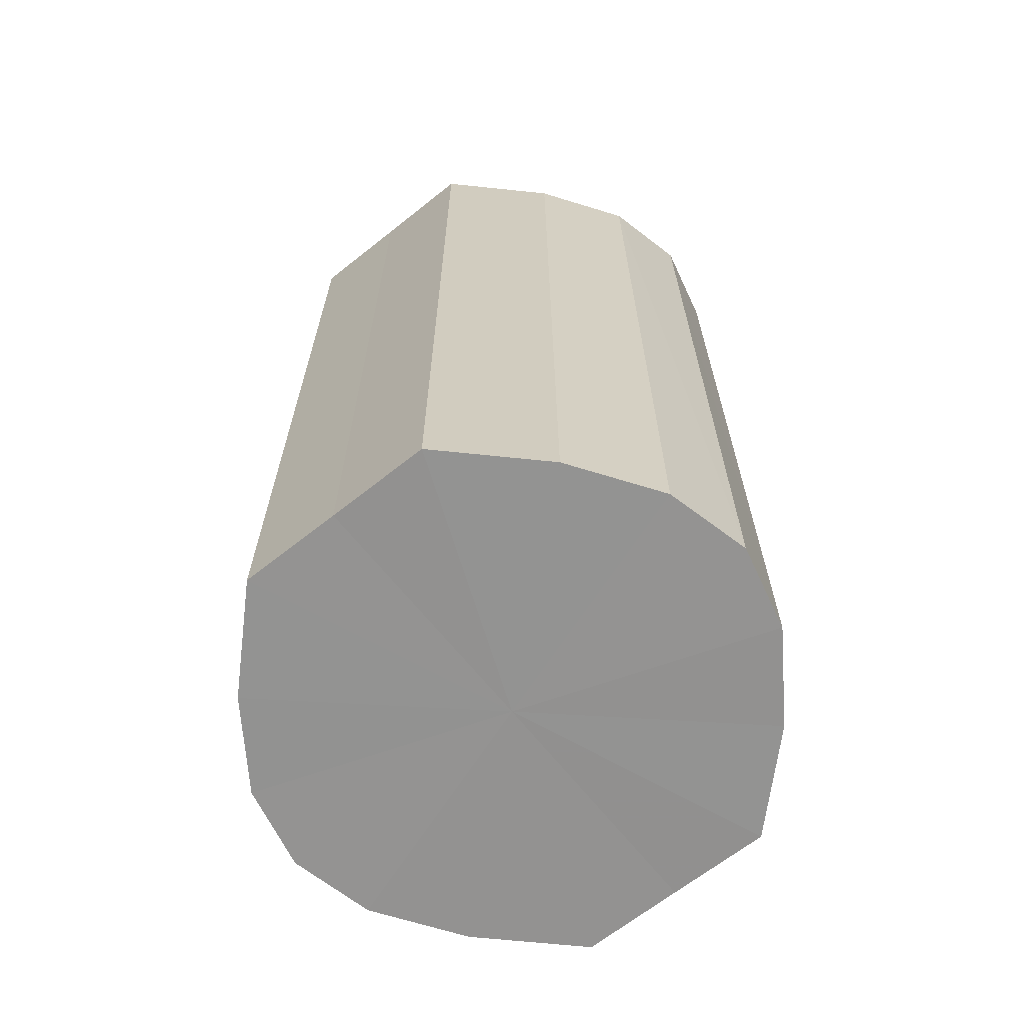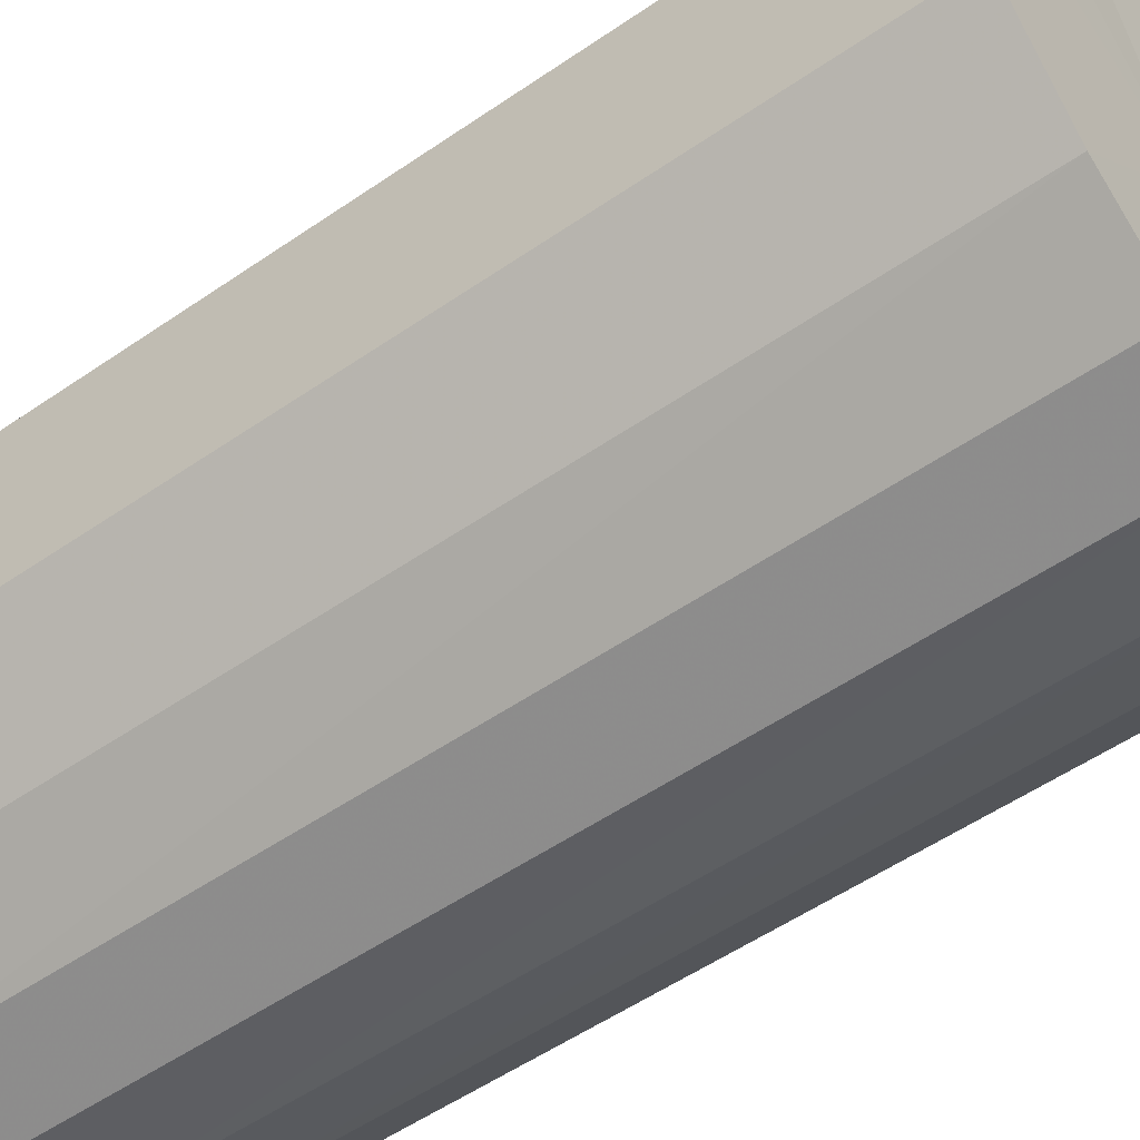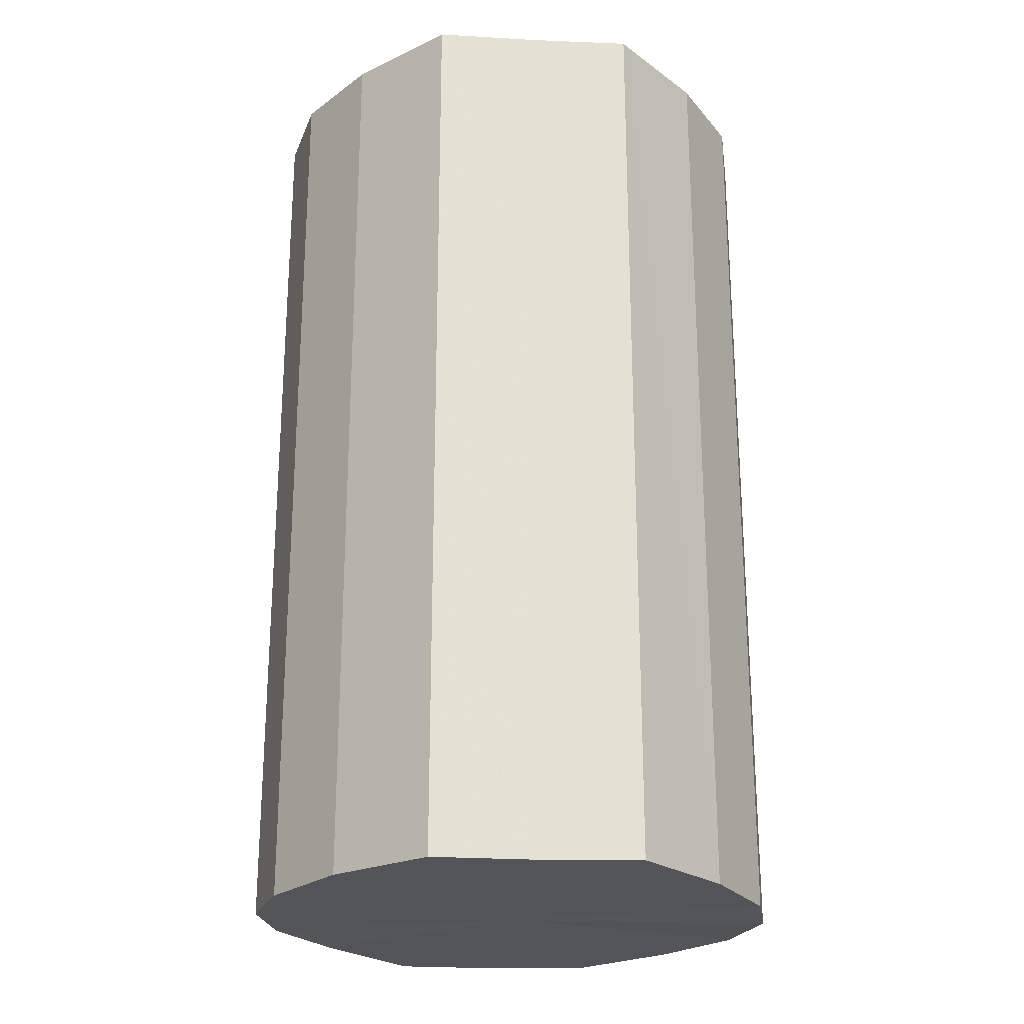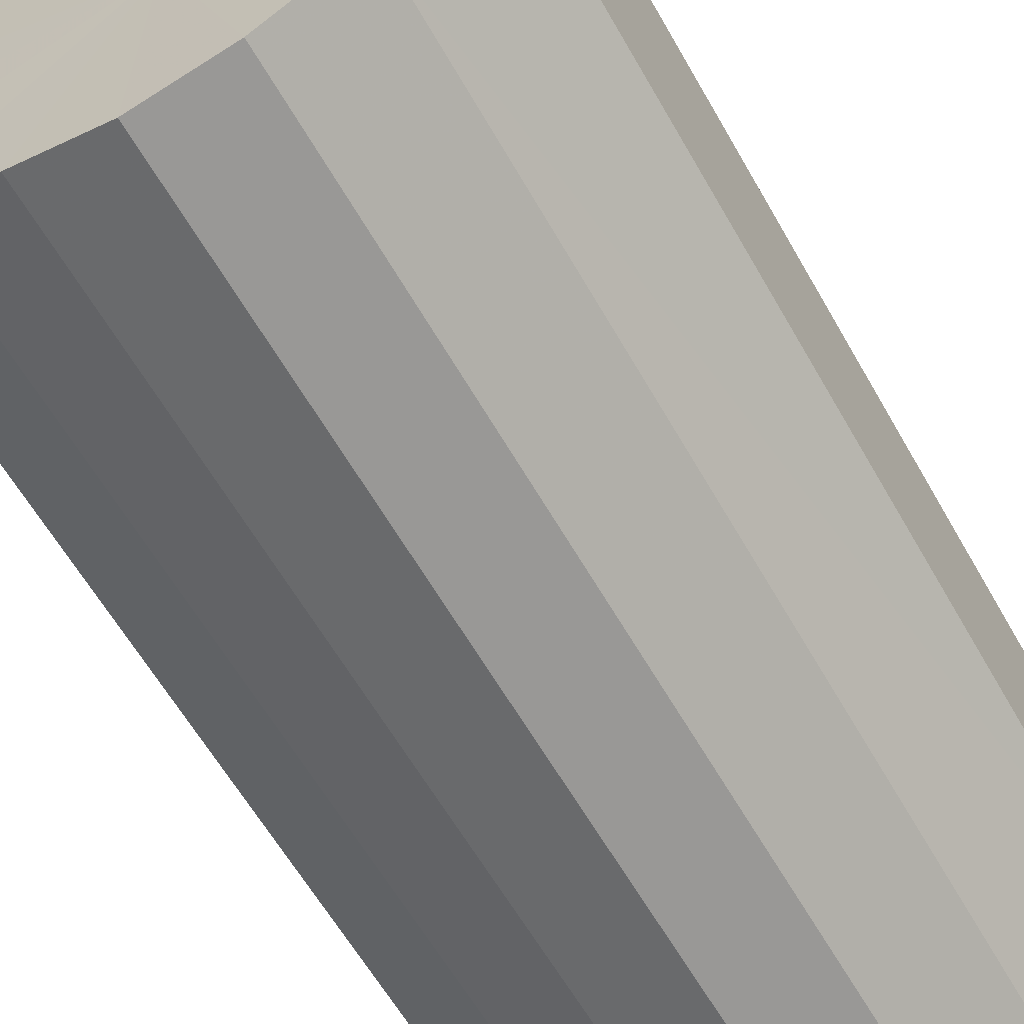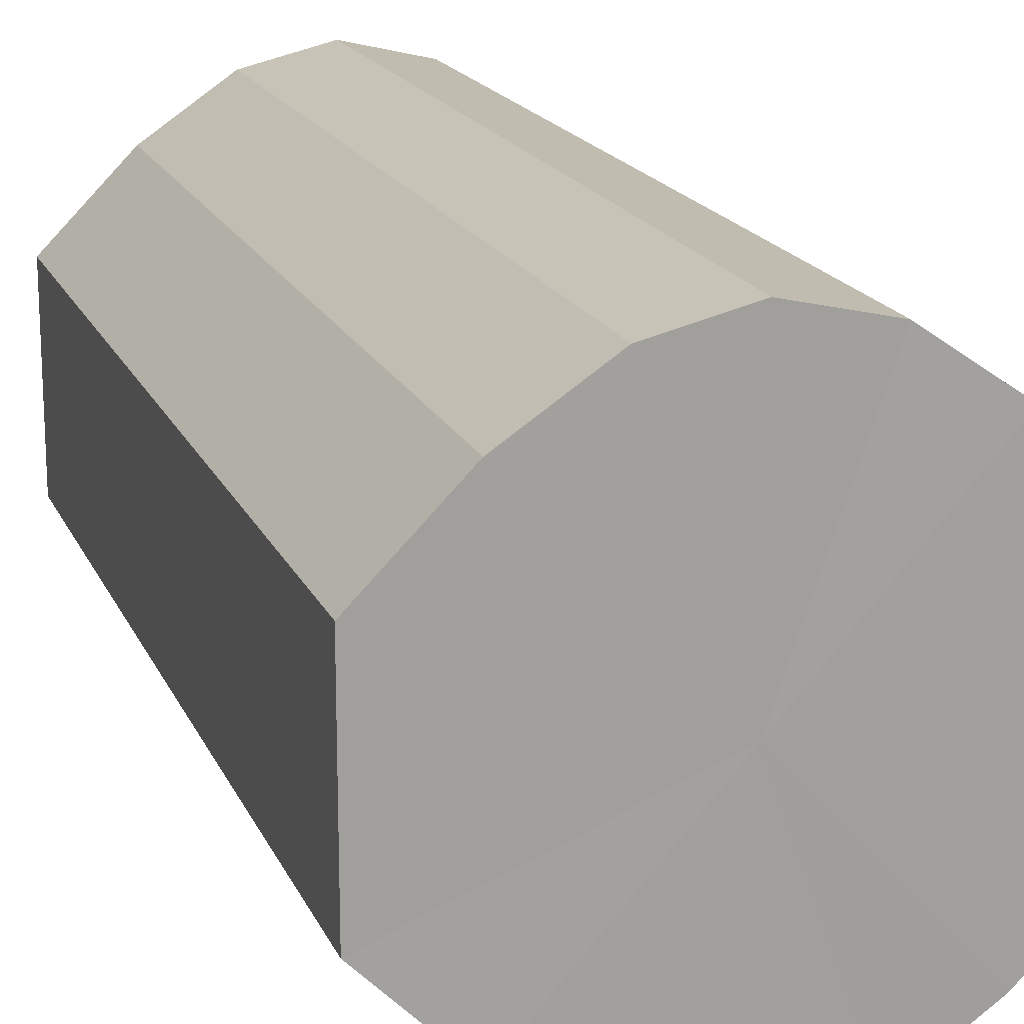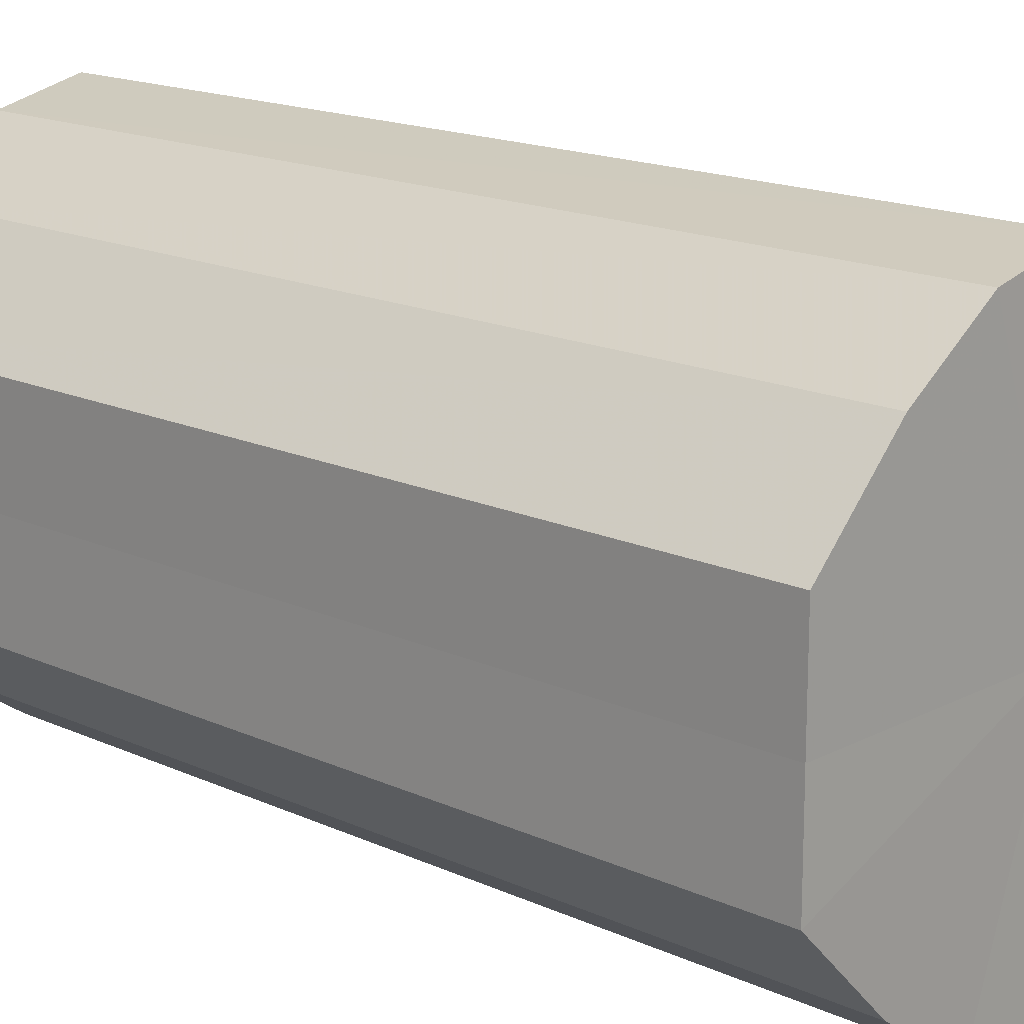
<metadata>
{"format":"obj","ext":"obj","renderer":"f3d","projection":"perspective","resolution":1024,"background":"white","views":[{"elev":-66.5,"azim":-51.5,"up":"+Y"},{"elev":-54.4,"azim":-53.9,"up":"+Z"},{"elev":-23.8,"azim":84.7,"up":"+Y"},{"elev":-61.7,"azim":29.7,"up":"+Z"},{"elev":17.6,"azim":-18.1,"up":"+Z"},{"elev":16.3,"azim":-46.7,"up":"+Z"}]}
</metadata>
<code>
o 1564
v 2223 1876 8.143
v 2223 1876 8.145
v 2223 1876 8.143
v 2223 1876 8.152
v 2223 1876 8.145
v 2223 1876 8.145
v 2223 1876 8.145
v 2223 1876 8.162
v 2223 1876 8.152
v 2223 1876 8.152
v 2223 1876 8.152
v 2223 1876 8.175
v 2223 1876 8.162
v 2223 1876 8.162
v 2223 1876 8.162
v 2223 1876 8.187
v 2223 1876 8.175
v 2223 1876 8.175
v 2223 1876 8.175
v 2223 1876 8.197
v 2223 1876 8.187
v 2223 1876 8.187
v 2223 1876 8.187
v 2223 1876 8.204
v 2223 1876 8.197
v 2223 1876 8.197
v 2223 1876 8.197
v 2223 1876 8.206
v 2223 1876 8.204
v 2223 1876 8.204
v 2223 1876 8.204
v 2223 1876 8.206
v 2223 1876 8.143
v 2223 1876 8.145
v 2223 1876 8.145
v 2223 1876 8.152
v 2223 1876 8.152
v 2223 1876 8.145
v 2223 1876 8.143
v 2223 1876 8.152
v 2223 1876 8.145
v 2223 1876 8.162
v 2223 1876 8.162
v 2223 1876 8.162
v 2223 1876 8.152
v 2223 1876 8.175
v 2223 1876 8.162
v 2223 1876 8.175
v 2223 1876 8.175
v 2223 1876 8.187
v 2223 1876 8.175
v 2223 1876 8.197
v 2223 1876 8.187
v 2223 1876 8.187
v 2223 1876 8.187
v 2223 1876 8.204
v 2223 1876 8.197
v 2223 1876 8.206
v 2223 1876 8.204
v 2223 1876 8.197
v 2223 1876 8.197
v 2223 1876 8.204
v 2223 1876 8.206
v 2223 1876 8.204
v 2223 1876 8.175
v 2223 1876 8.145
v 2223 1876 8.143
v 2223 1876 8.152
v 2223 1876 8.145
v 2223 1876 8.162
v 2223 1876 8.152
v 2223 1876 8.175
v 2223 1876 8.162
v 2223 1876 8.187
v 2223 1876 8.175
v 2223 1876 8.197
v 2223 1876 8.187
v 2223 1876 8.204
v 2223 1876 8.197
v 2223 1876 8.206
v 2223 1876 8.204
v 2223 1876 8.175
v 2223 1876 8.143
v 2223 1876 8.145
v 2223 1876 8.145
v 2223 1876 8.152
v 2223 1876 8.152
v 2223 1876 8.162
v 2223 1876 8.162
v 2223 1876 8.175
v 2223 1876 8.175
v 2223 1876 8.187
v 2223 1876 8.187
v 2223 1876 8.197
v 2223 1876 8.197
v 2223 1876 8.204
v 2223 1876 8.204
v 2223 1876 8.206
f 1 2 3
f 2 4 5
f 6 1 7
f 4 8 9
f 10 6 11
f 8 12 13
f 14 10 15
f 12 16 17
f 18 14 19
f 16 20 21
f 22 18 23
f 20 24 25
f 26 22 27
f 24 28 29
f 30 26 31
f 28 30 32
f 33 34 35
f 35 36 37
f 38 39 33
f 40 41 38
f 37 42 43
f 44 45 40
f 46 47 44
f 43 48 49
f 50 51 46
f 52 53 50
f 49 54 55
f 56 57 52
f 58 59 56
f 55 60 61
f 62 63 58
f 61 64 62
f 65 66 67
f 65 68 66
f 65 67 69
f 65 70 68
f 65 69 71
f 65 72 70
f 65 71 73
f 65 74 72
f 65 73 75
f 65 76 74
f 65 75 77
f 65 78 76
f 65 77 79
f 65 80 78
f 65 79 81
f 65 81 80
f 82 83 84
f 82 85 83
f 82 84 86
f 82 87 85
f 82 86 88
f 82 89 87
f 82 88 90
f 82 91 89
f 82 90 92
f 82 93 91
f 82 92 94
f 82 95 93
f 82 94 96
f 82 97 95
f 82 96 98
f 82 98 97

</code>
